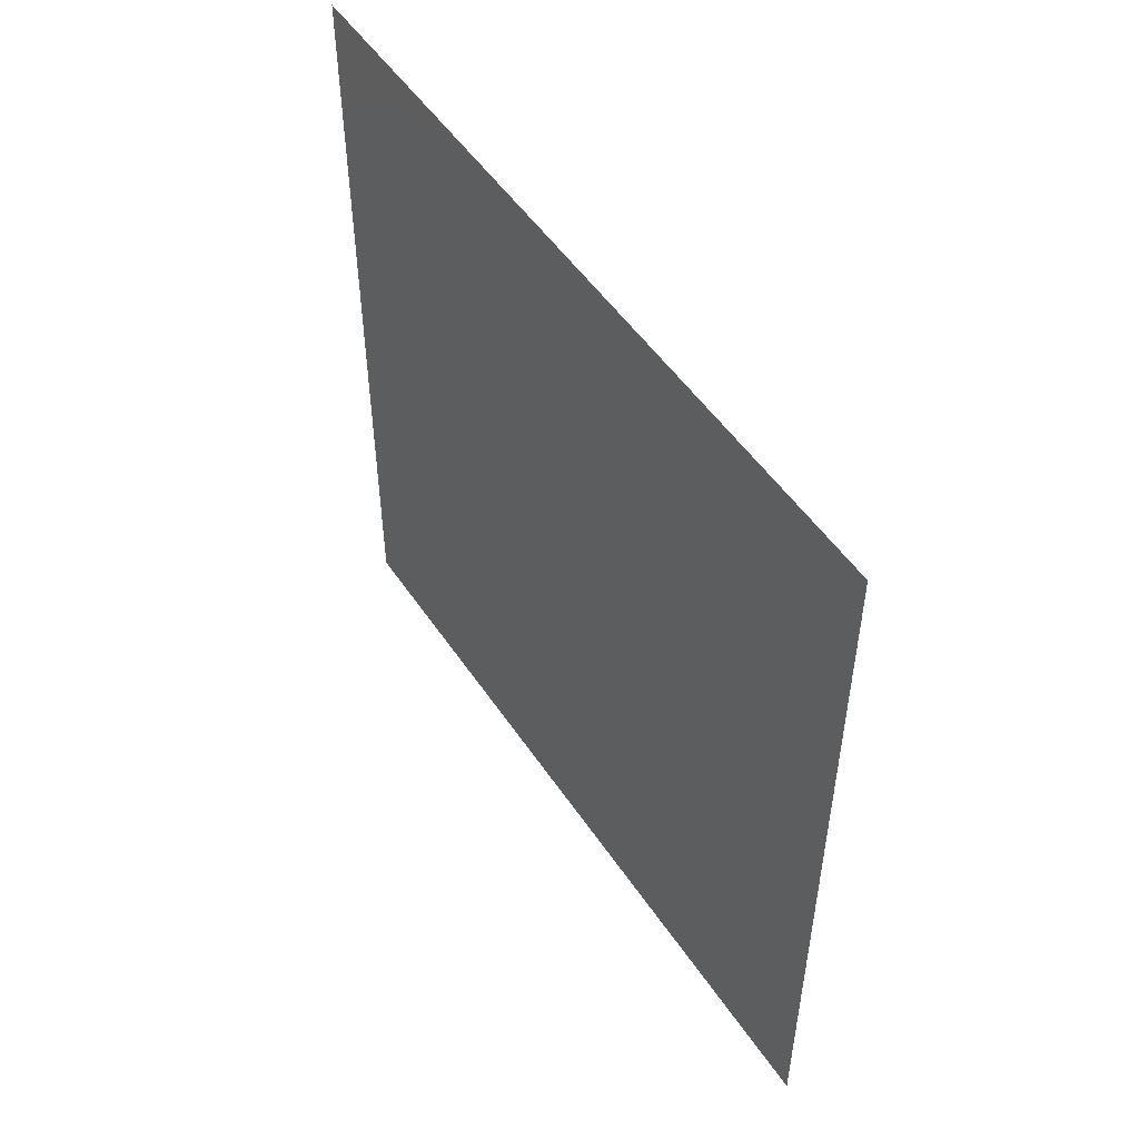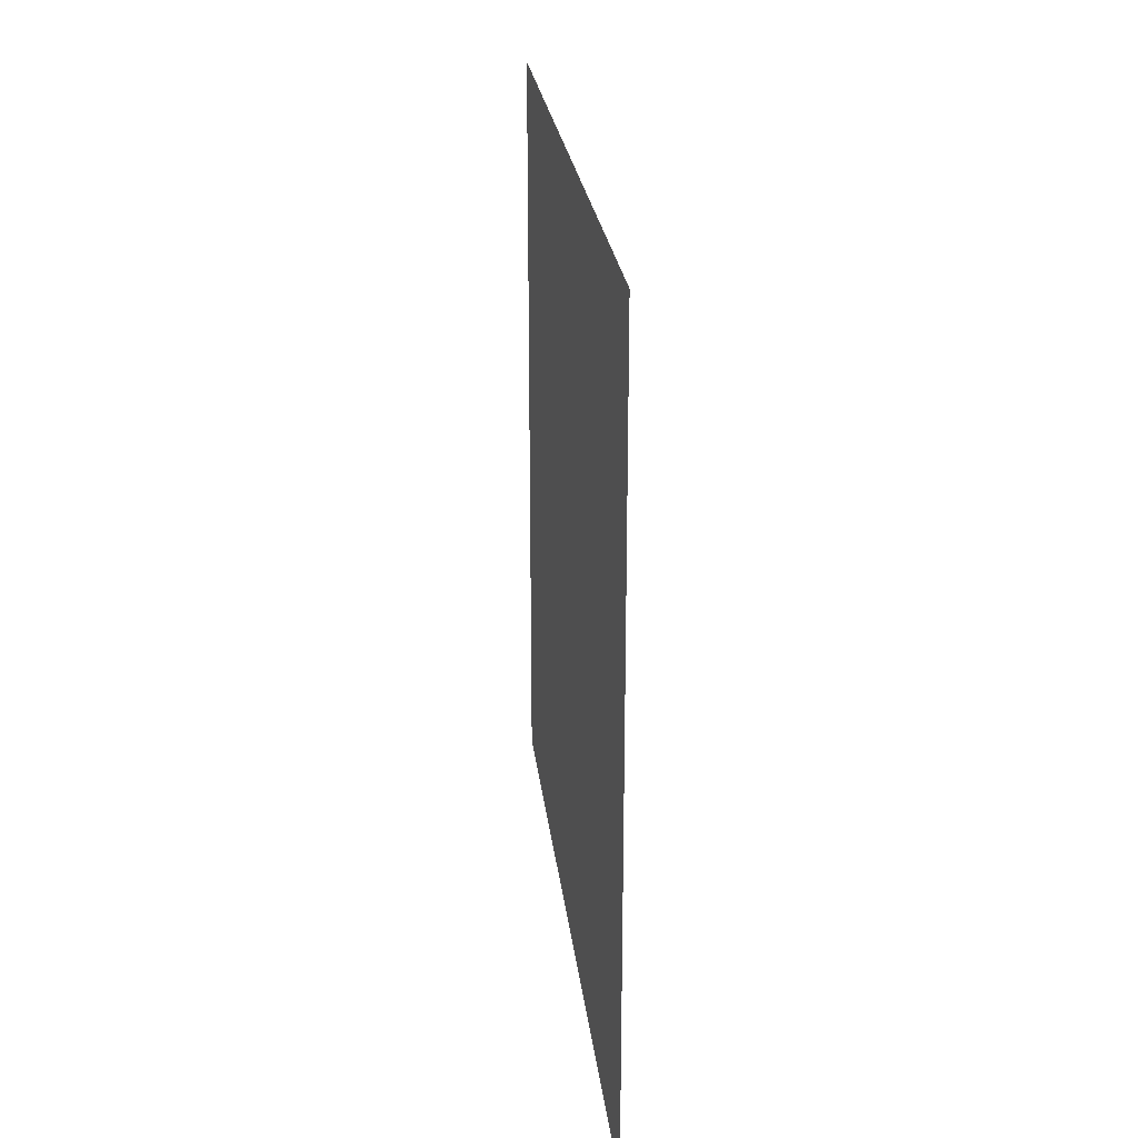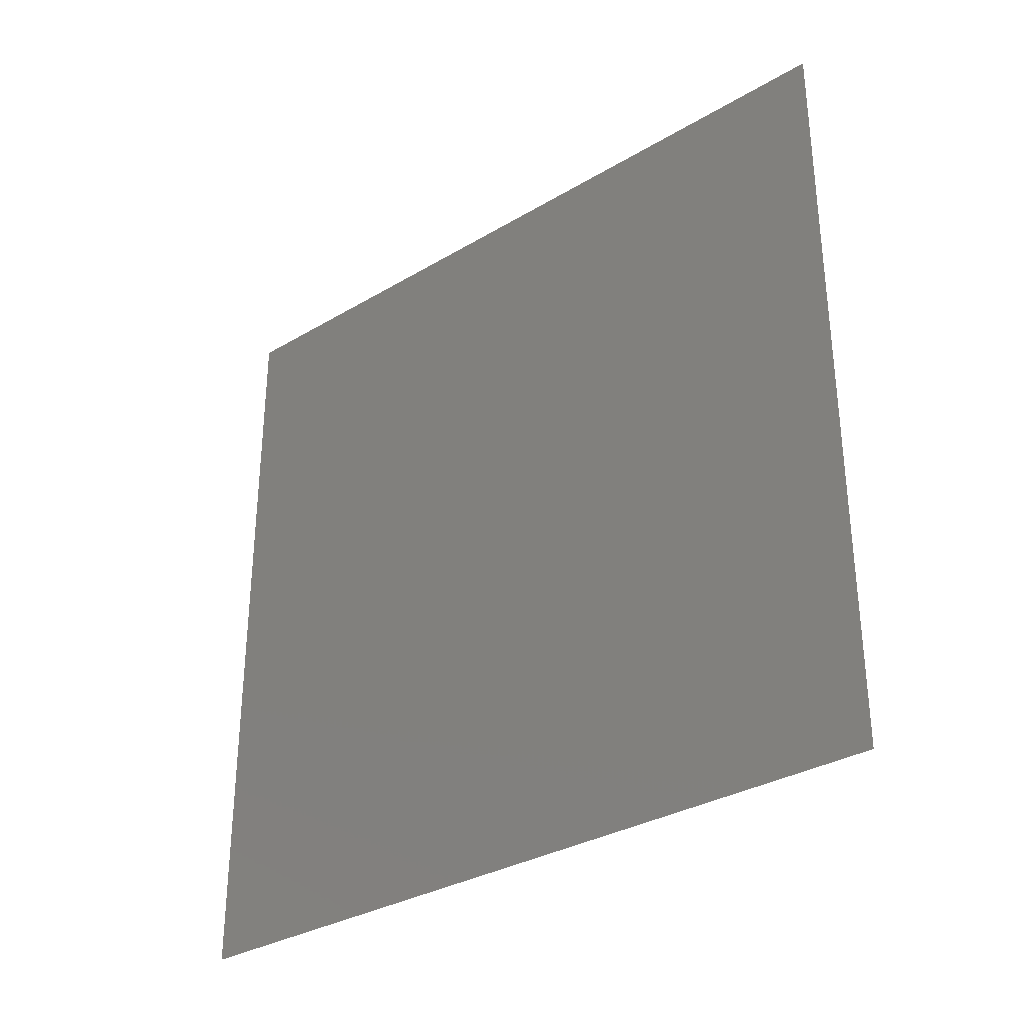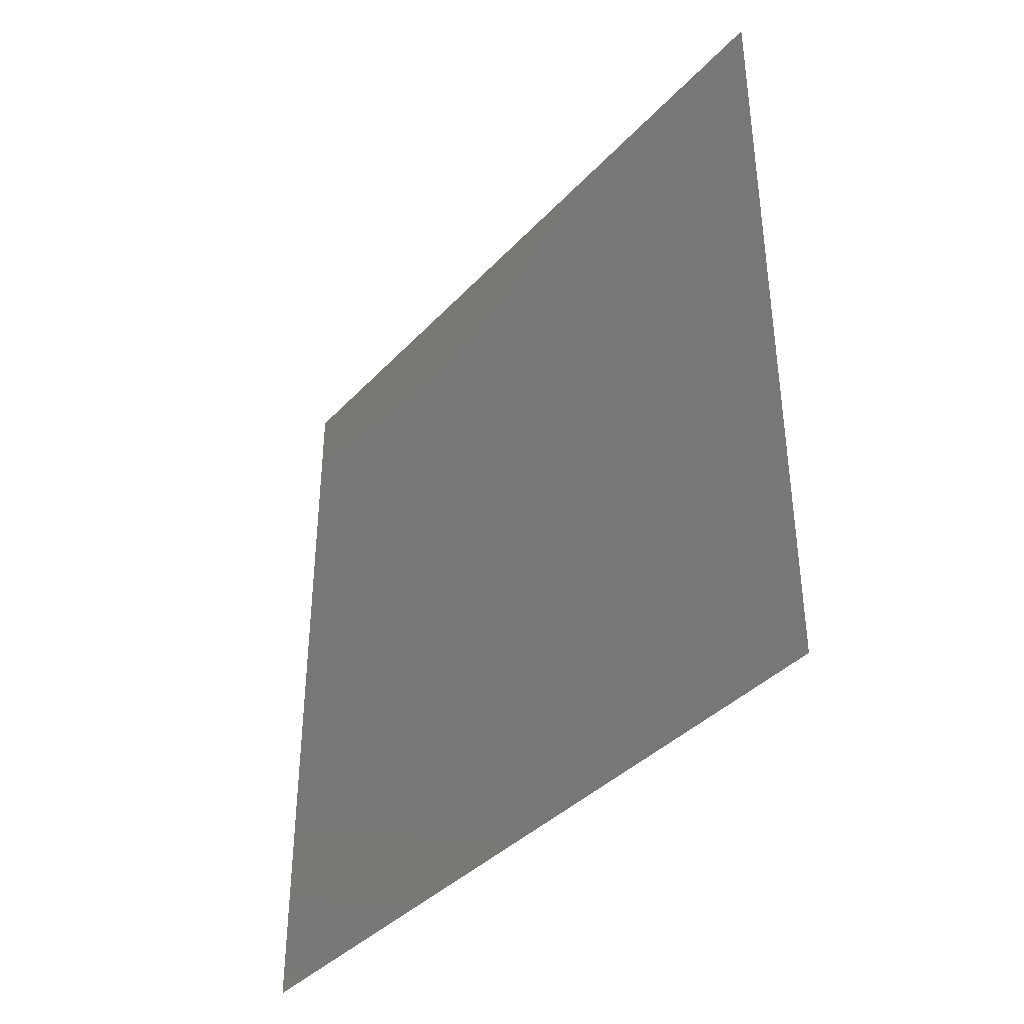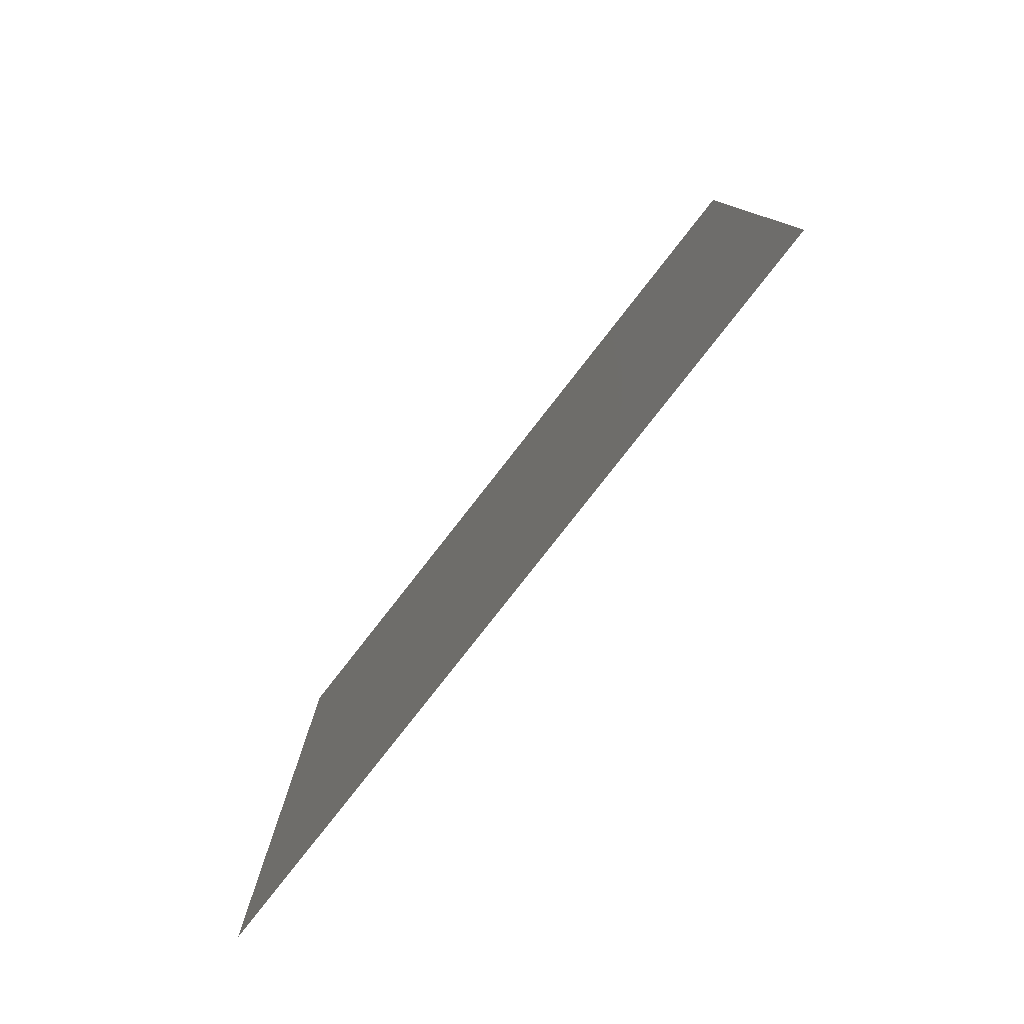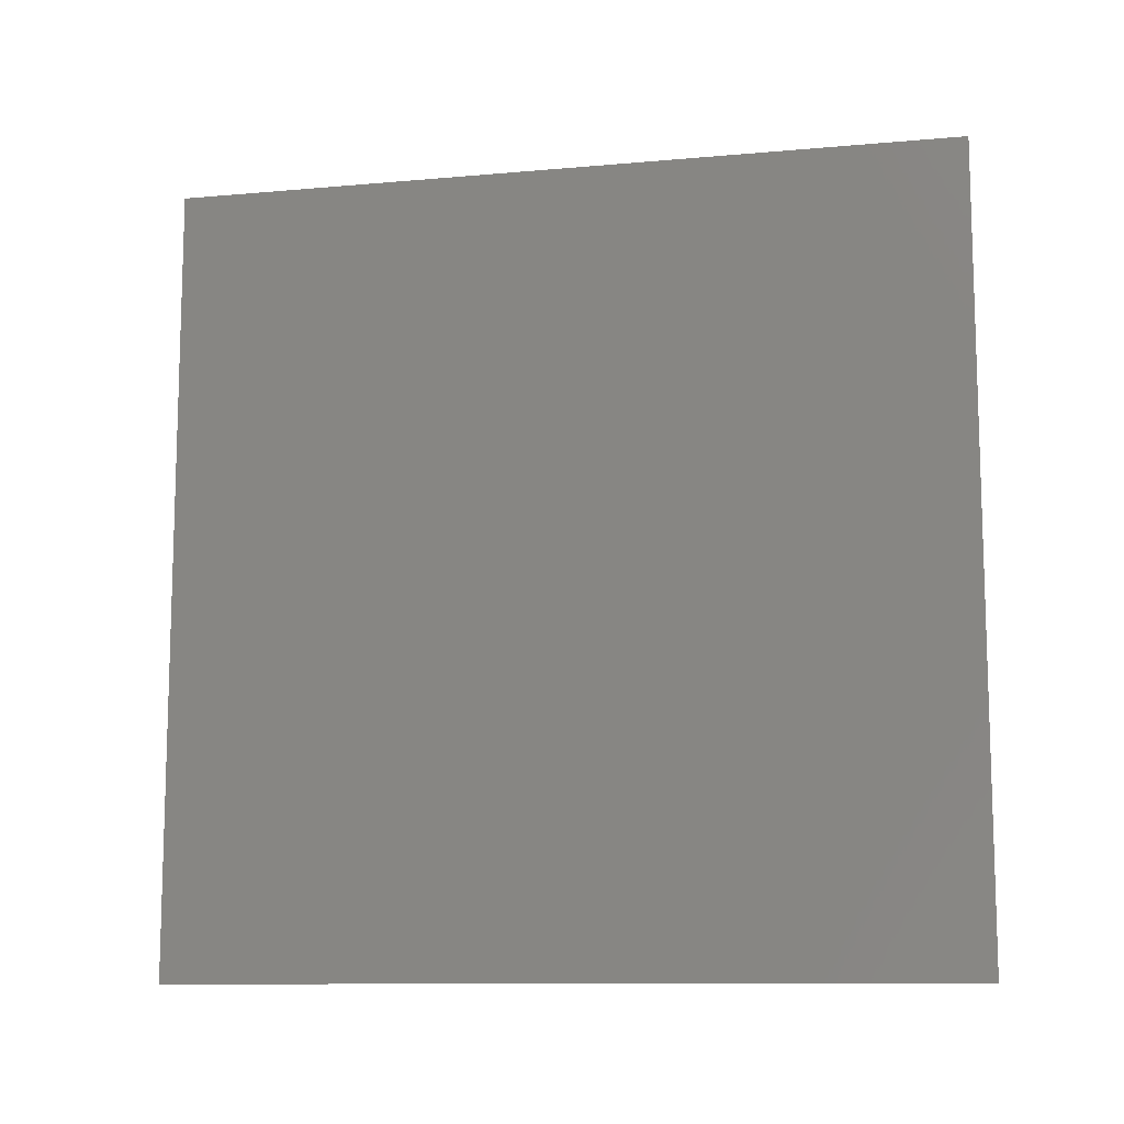
<metadata>
{"format":"stl","ext":"stl","renderer":"f3d","projection":"perspective","resolution":1024,"background":"white","views":[{"elev":50.8,"azim":-32.7,"up":"+Z"},{"elev":24.1,"azim":-6.3,"up":"+Z"},{"elev":-32.3,"azim":129.7,"up":"+Z"},{"elev":-38.5,"azim":142.5,"up":"+Y"},{"elev":-79.6,"azim":142.0,"up":"+Y"},{"elev":-10.9,"azim":-77.5,"up":"+Z"}]}
</metadata>
<code>
# stl→obj: 4 verts, 2 faces
v -0.4991 -2.996 12.1
v -0.4991 -2.996 12.4
v -0.4991 -2.696 12.4
v -0.4991 -2.696 12.1
f 1 2 3
f 1 3 4

</code>
